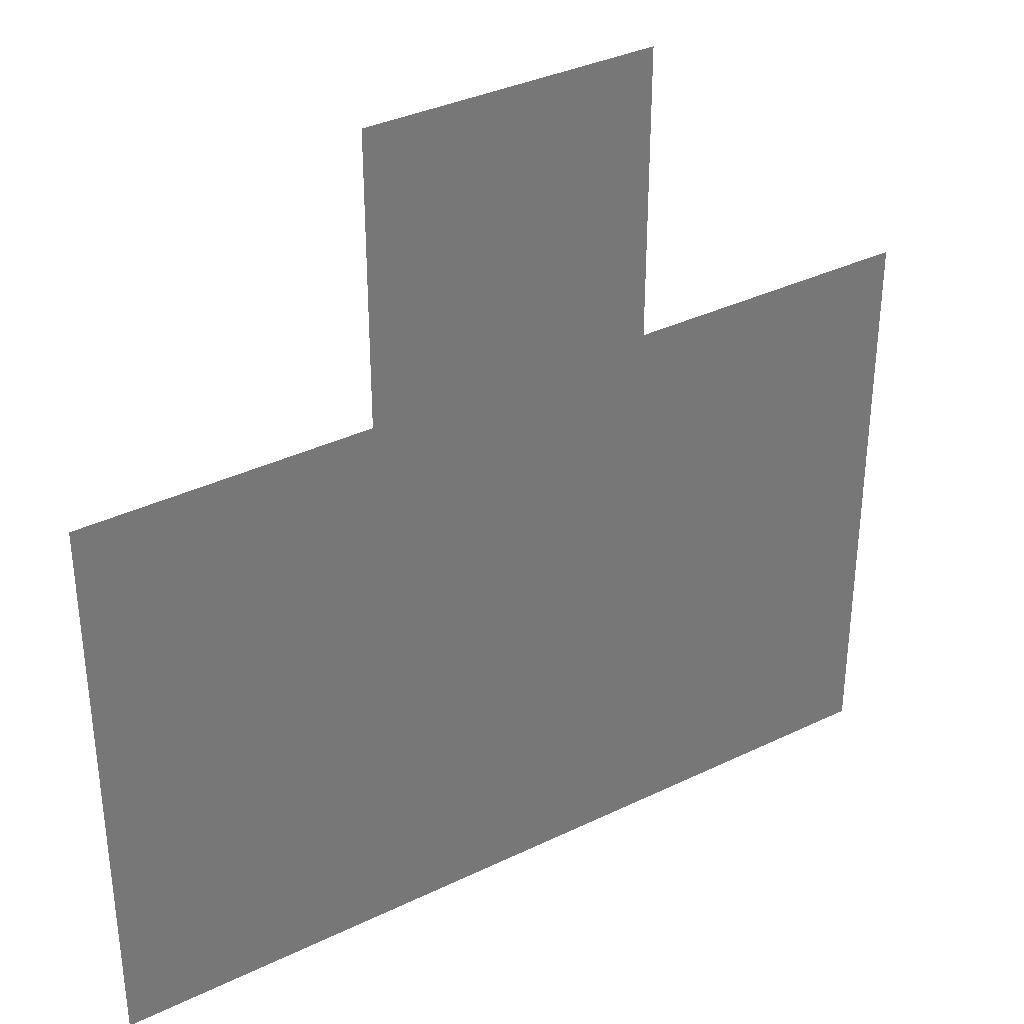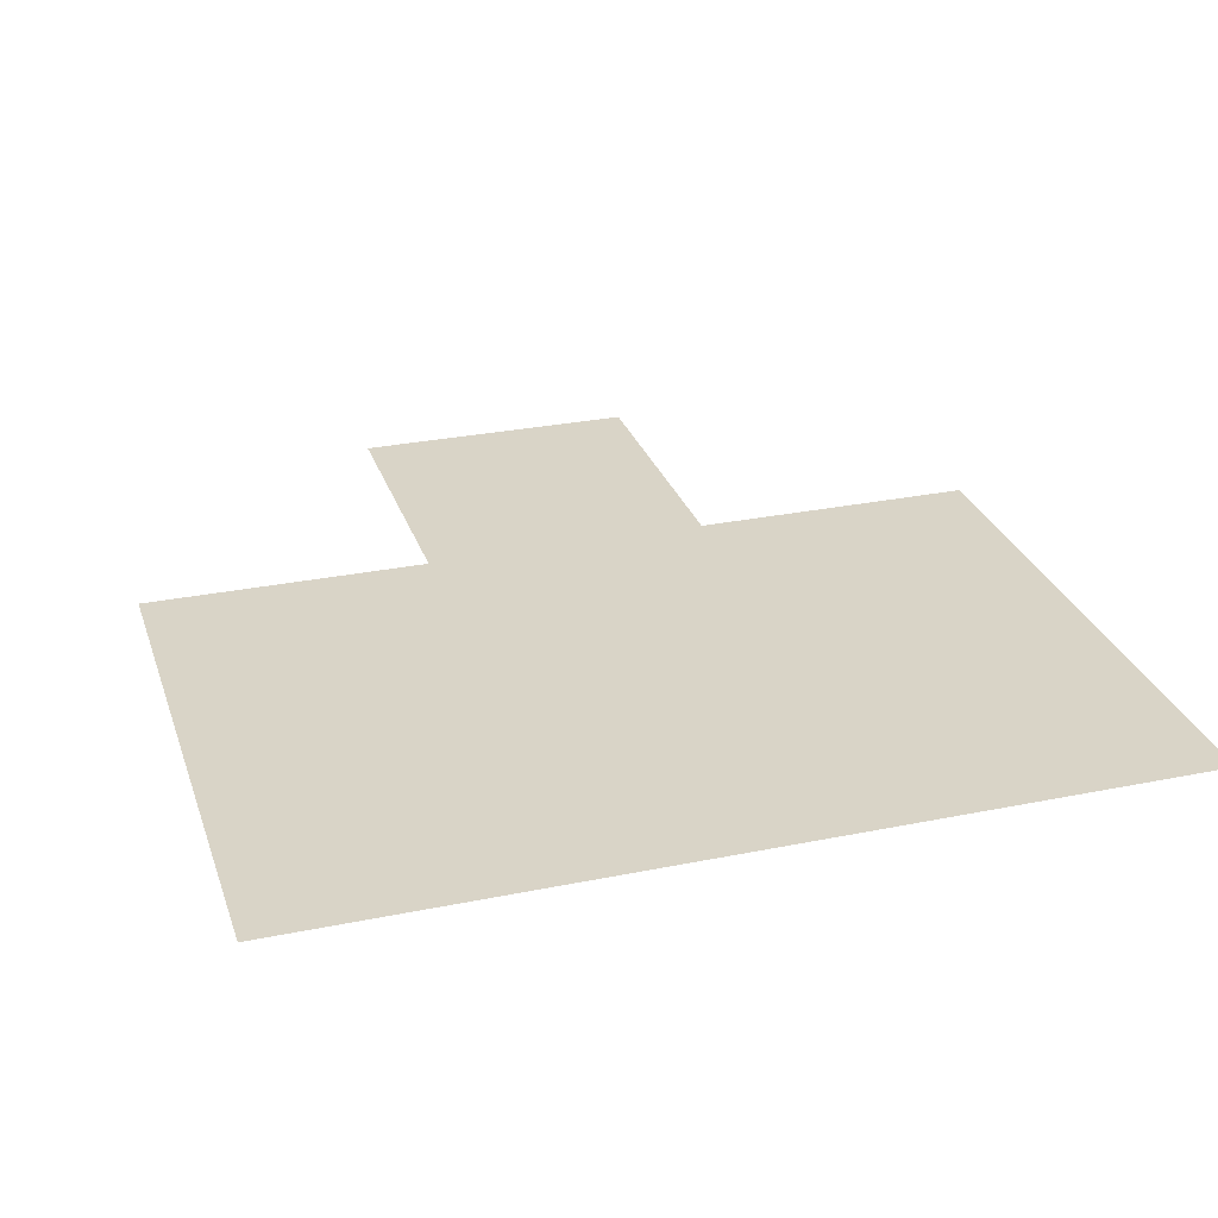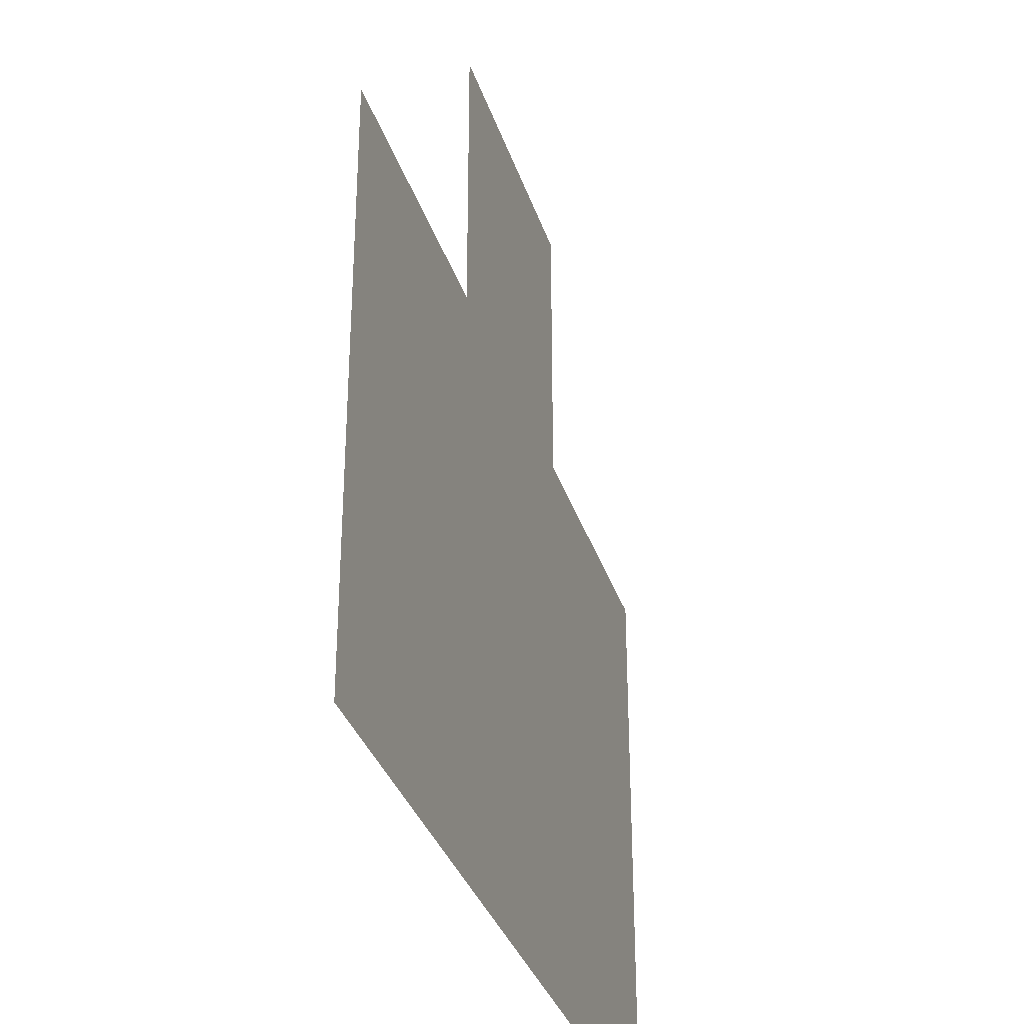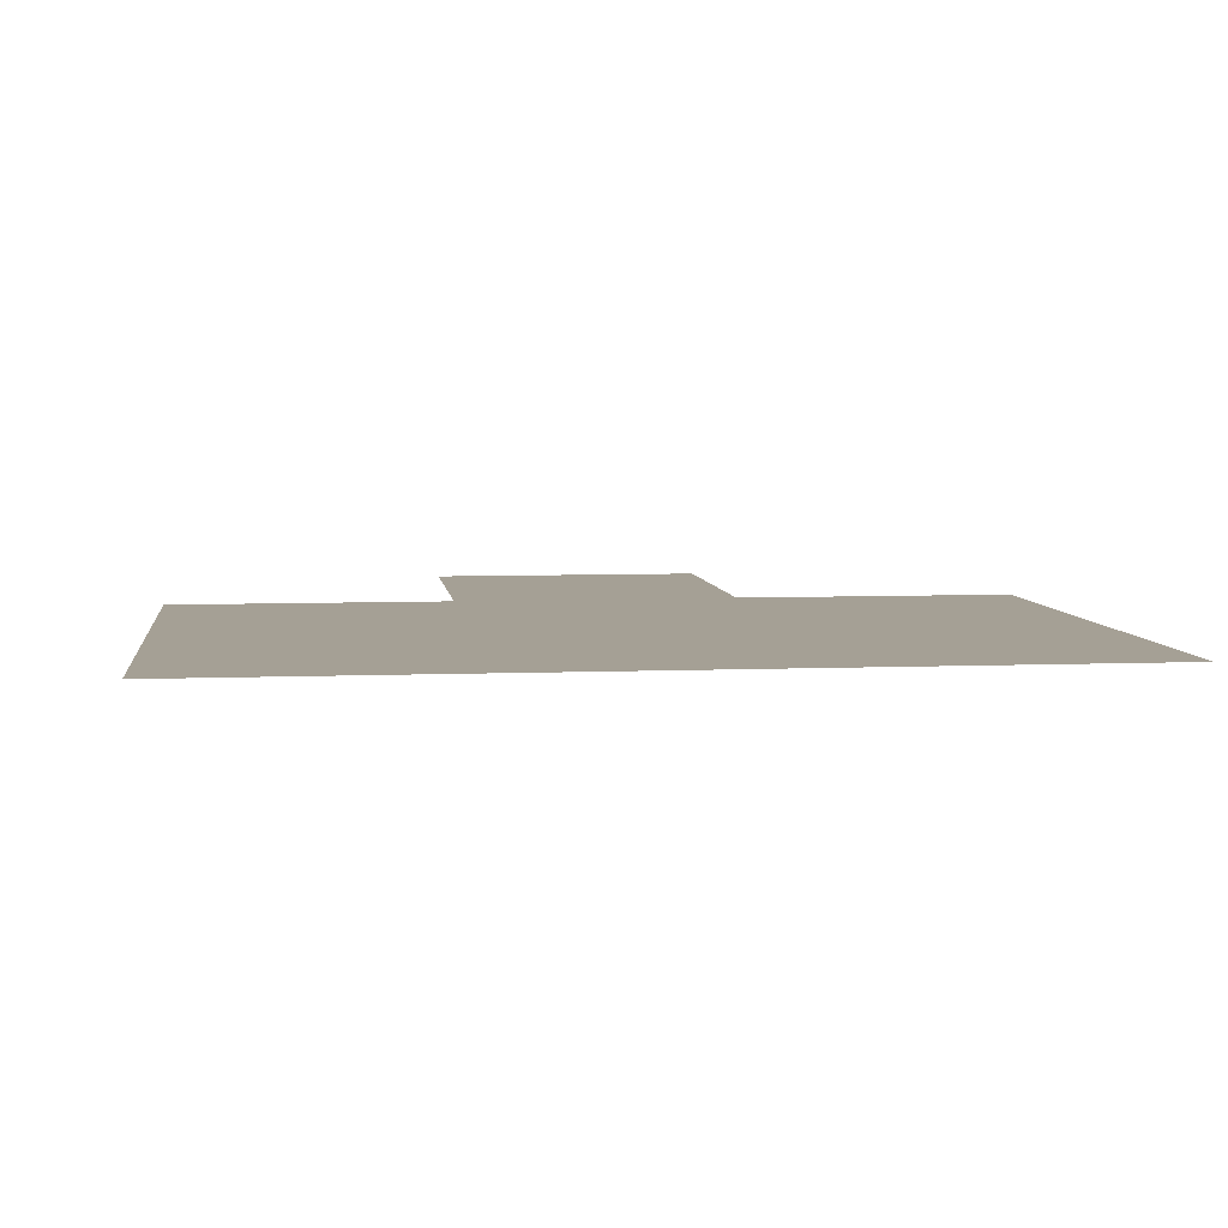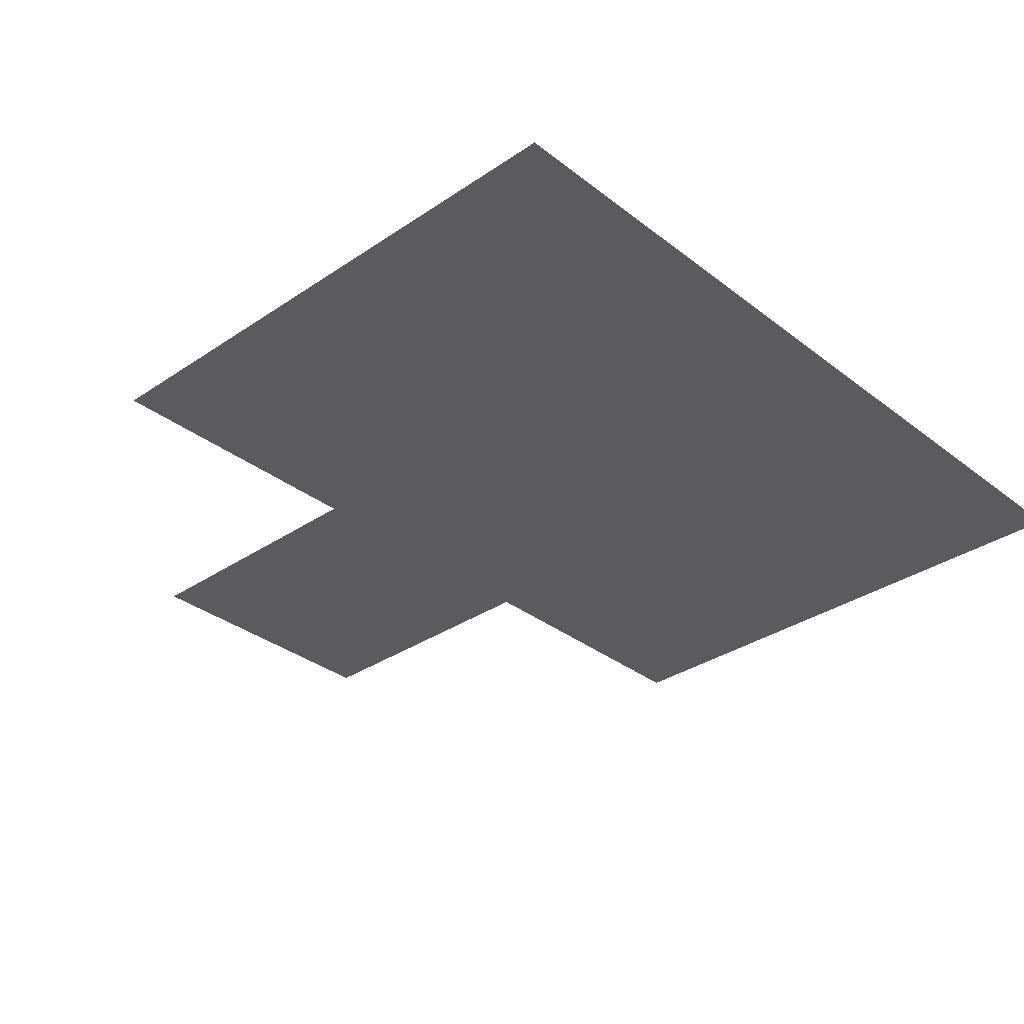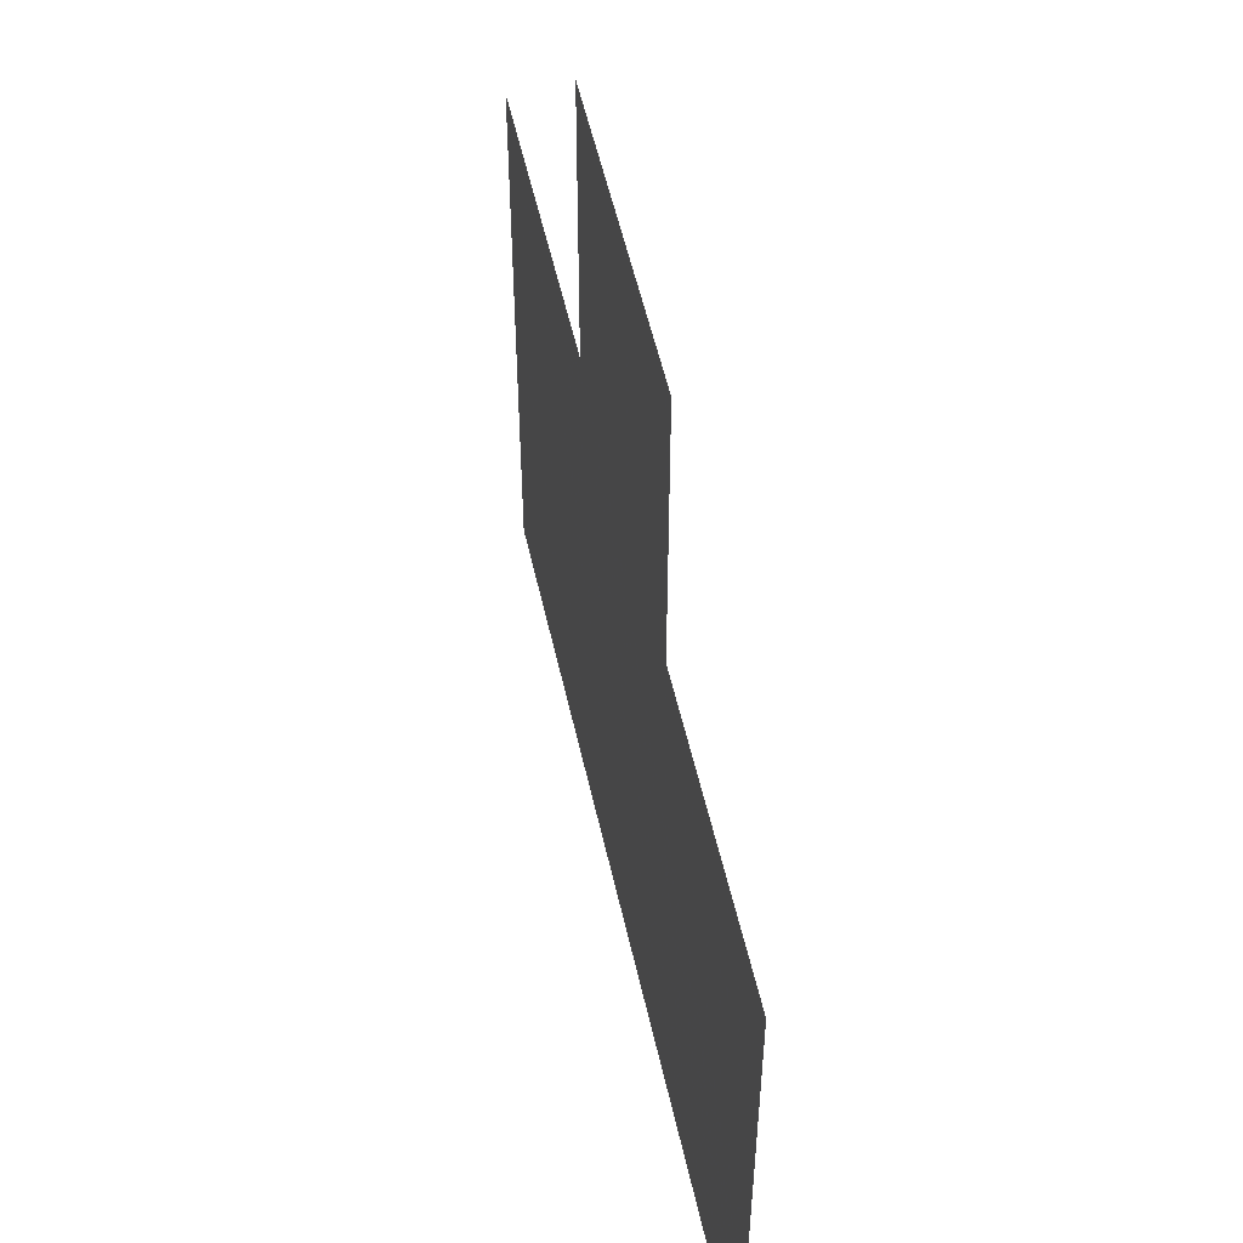
<metadata>
{"format":"obj","ext":"obj","renderer":"f3d","projection":"perspective","resolution":1024,"background":"white","views":[{"elev":35.1,"azim":-32.8,"up":"+Y"},{"elev":28.4,"azim":-17.1,"up":"+Z"},{"elev":-33.4,"azim":-73.3,"up":"+Y"},{"elev":5.9,"azim":-7.2,"up":"+Z"},{"elev":-32.9,"azim":-46.9,"up":"+Z"},{"elev":54.0,"azim":77.5,"up":"+Y"}]}
</metadata>
<code>
v 8.5 12.5 0
v 8.5 13.5 0
v 8.5 14.5 0
v 9.5 12.5 0
v 9.5 13.5 0
v 9.5 14.5 0
v 9.5 15.5 0
v 10.5 12.5 0
v 10.5 13.5 0
v 10.5 14.5 0
v 10.5 15.5 0
v 11.5 12.5 0
v 11.5 13.5 0
v 11.5 14.5 0
f 1 5 2
f 1 4 5
f 2 6 3
f 2 5 6
f 4 9 5
f 4 8 9
f 5 10 6
f 5 9 10
f 6 11 7
f 6 10 11
f 8 13 9
f 8 12 13
f 9 14 10
f 9 13 14

</code>
